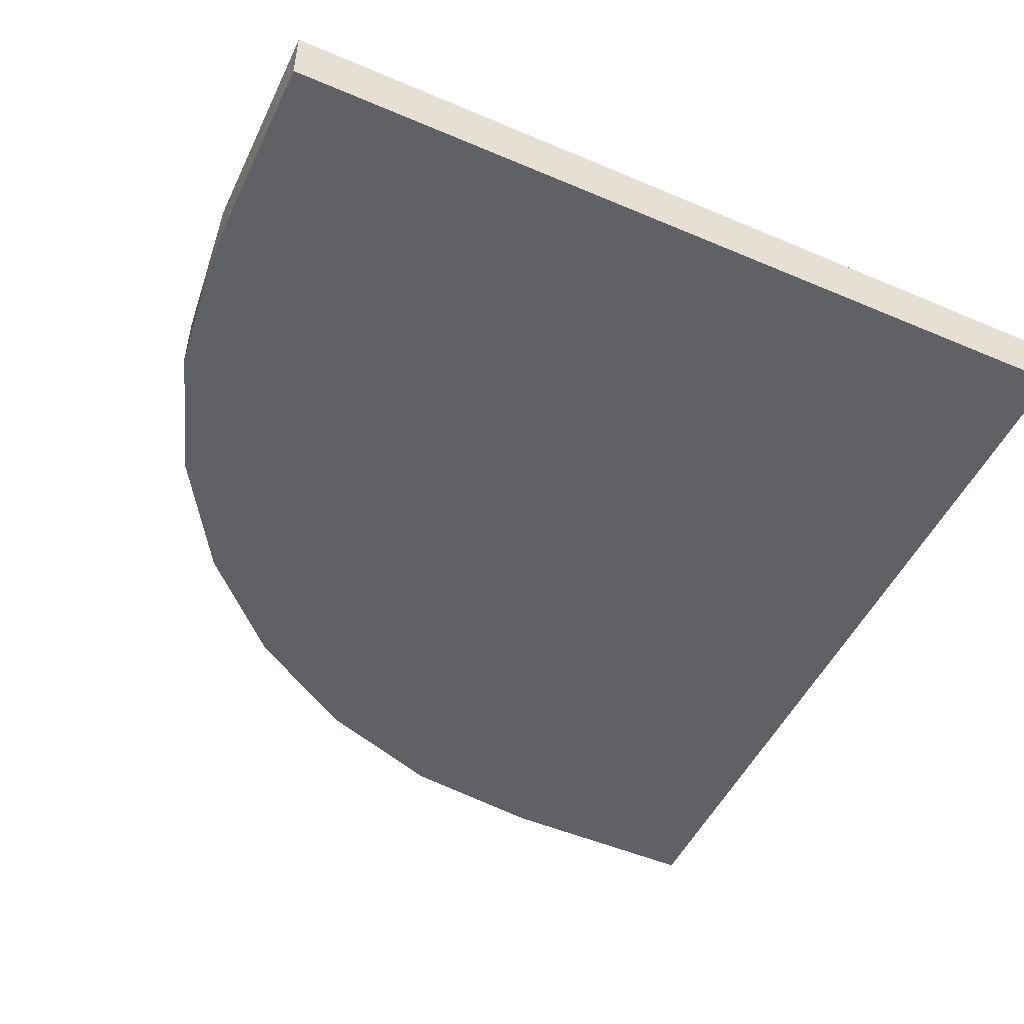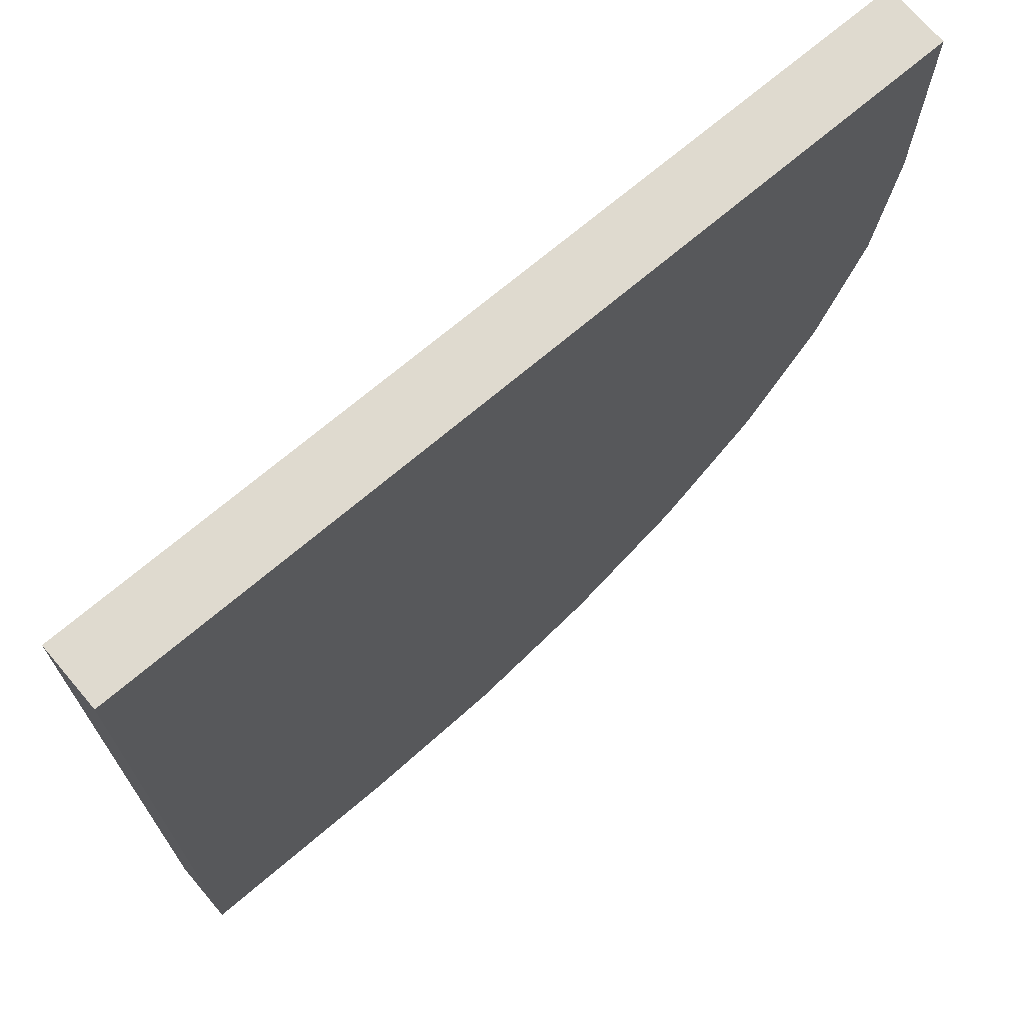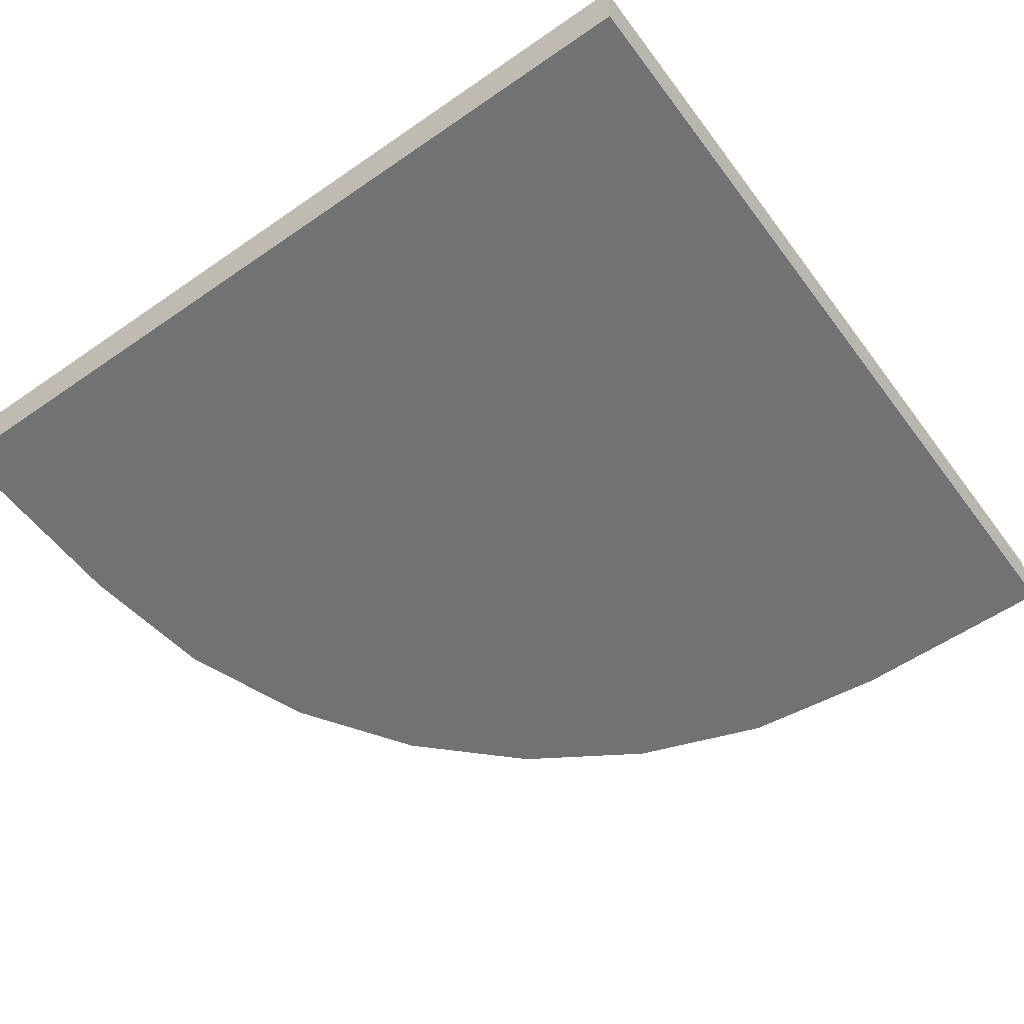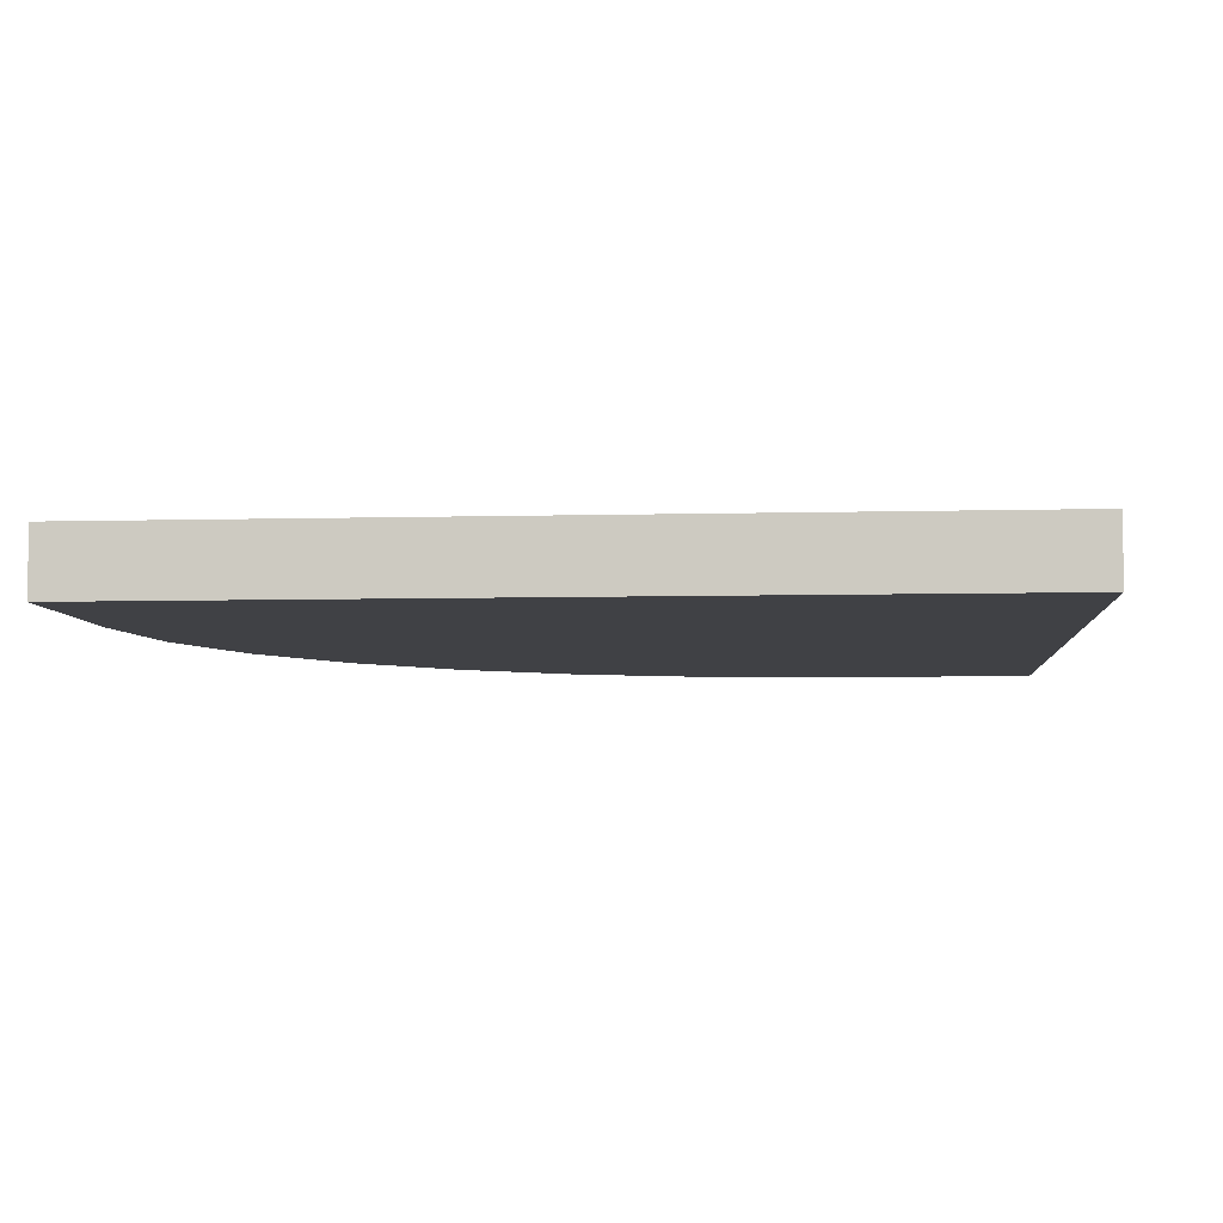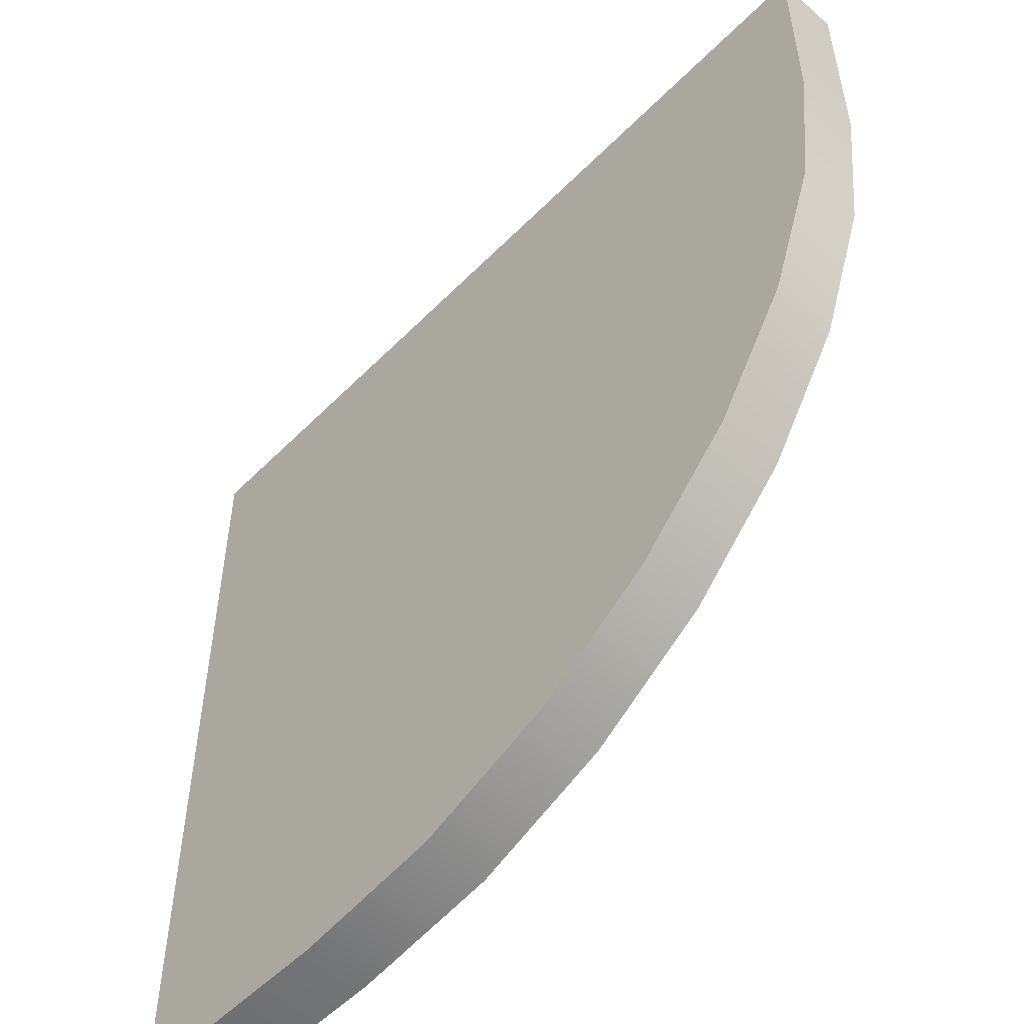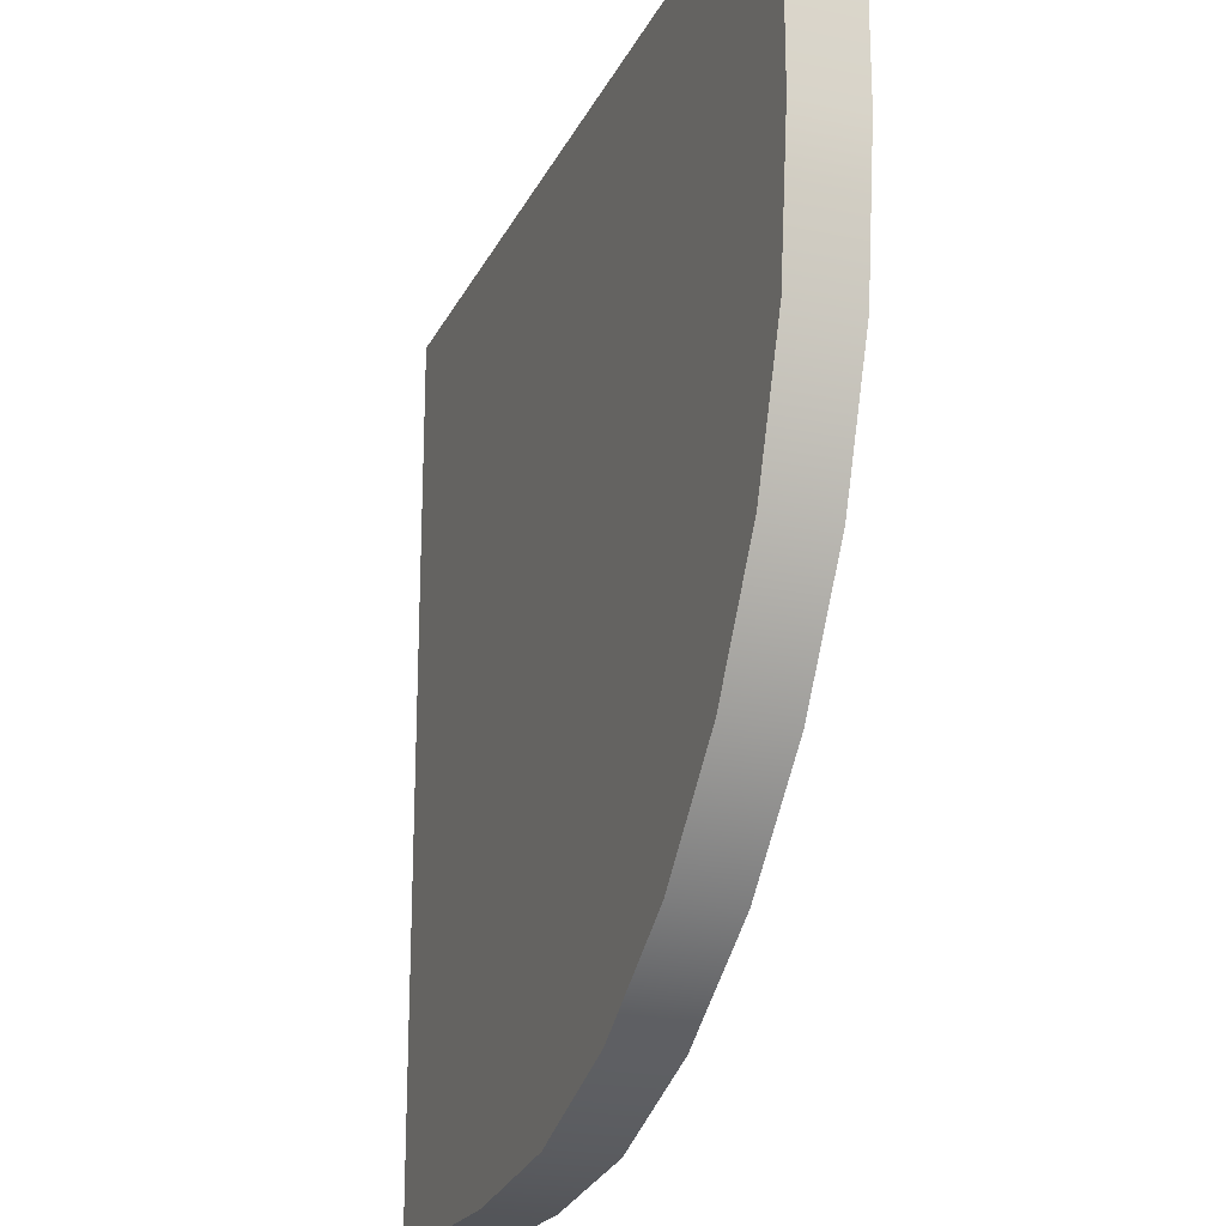
<metadata>
{"format":"obj","ext":"obj","renderer":"f3d","projection":"perspective","resolution":1024,"background":"white","views":[{"elev":-50.4,"azim":-25.0,"up":"+Y"},{"elev":70.9,"azim":139.7,"up":"+Z"},{"elev":-55.6,"azim":36.1,"up":"+Y"},{"elev":-5.8,"azim":4.8,"up":"+Y"},{"elev":-53.5,"azim":-133.1,"up":"+Z"},{"elev":-21.8,"azim":-110.2,"up":"+Z"}]}
</metadata>
<code>
g Rectangle11_1
v -145 0 635
v -145 0 645
v -145 3 645
v -145 3 635
v -105 0 645
v -105 3 645
v -105 0 605
v -105 3 605
v -115 0 605
v -115 3 605
v -121.9 0 605.8
v -121.9 3 605.8
v -128.2 0 608.1
v -128.2 3 608.1
v -133.8 0 611.6
v -133.8 3 611.6
v -138.4 0 616.2
v -138.4 3 616.2
v -141.9 0 621.8
v -141.9 3 621.8
v -144.2 0 628.1
v -144.2 3 628.1
f 1 2 3
f 1 3 4
f 2 5 6
f 2 6 3
f 5 7 8
f 5 8 6
f 7 9 10
f 7 10 8
f 9 11 12
f 9 12 10
f 11 13 14
f 11 14 12
f 13 15 16
f 13 16 14
f 15 17 18
f 15 18 16
f 17 19 20
f 17 20 18
f 19 21 22
f 19 22 20
f 21 1 4
f 21 4 22
f 5 2 9
f 5 9 7
f 1 21 9
f 1 9 2
f 21 19 11
f 21 11 9
f 19 15 13
f 19 13 11
f 17 15 19
f 6 8 10
f 6 10 3
f 4 3 10
f 4 10 22
f 22 10 12
f 22 12 20
f 20 12 14
f 20 14 16
f 18 20 16

</code>
